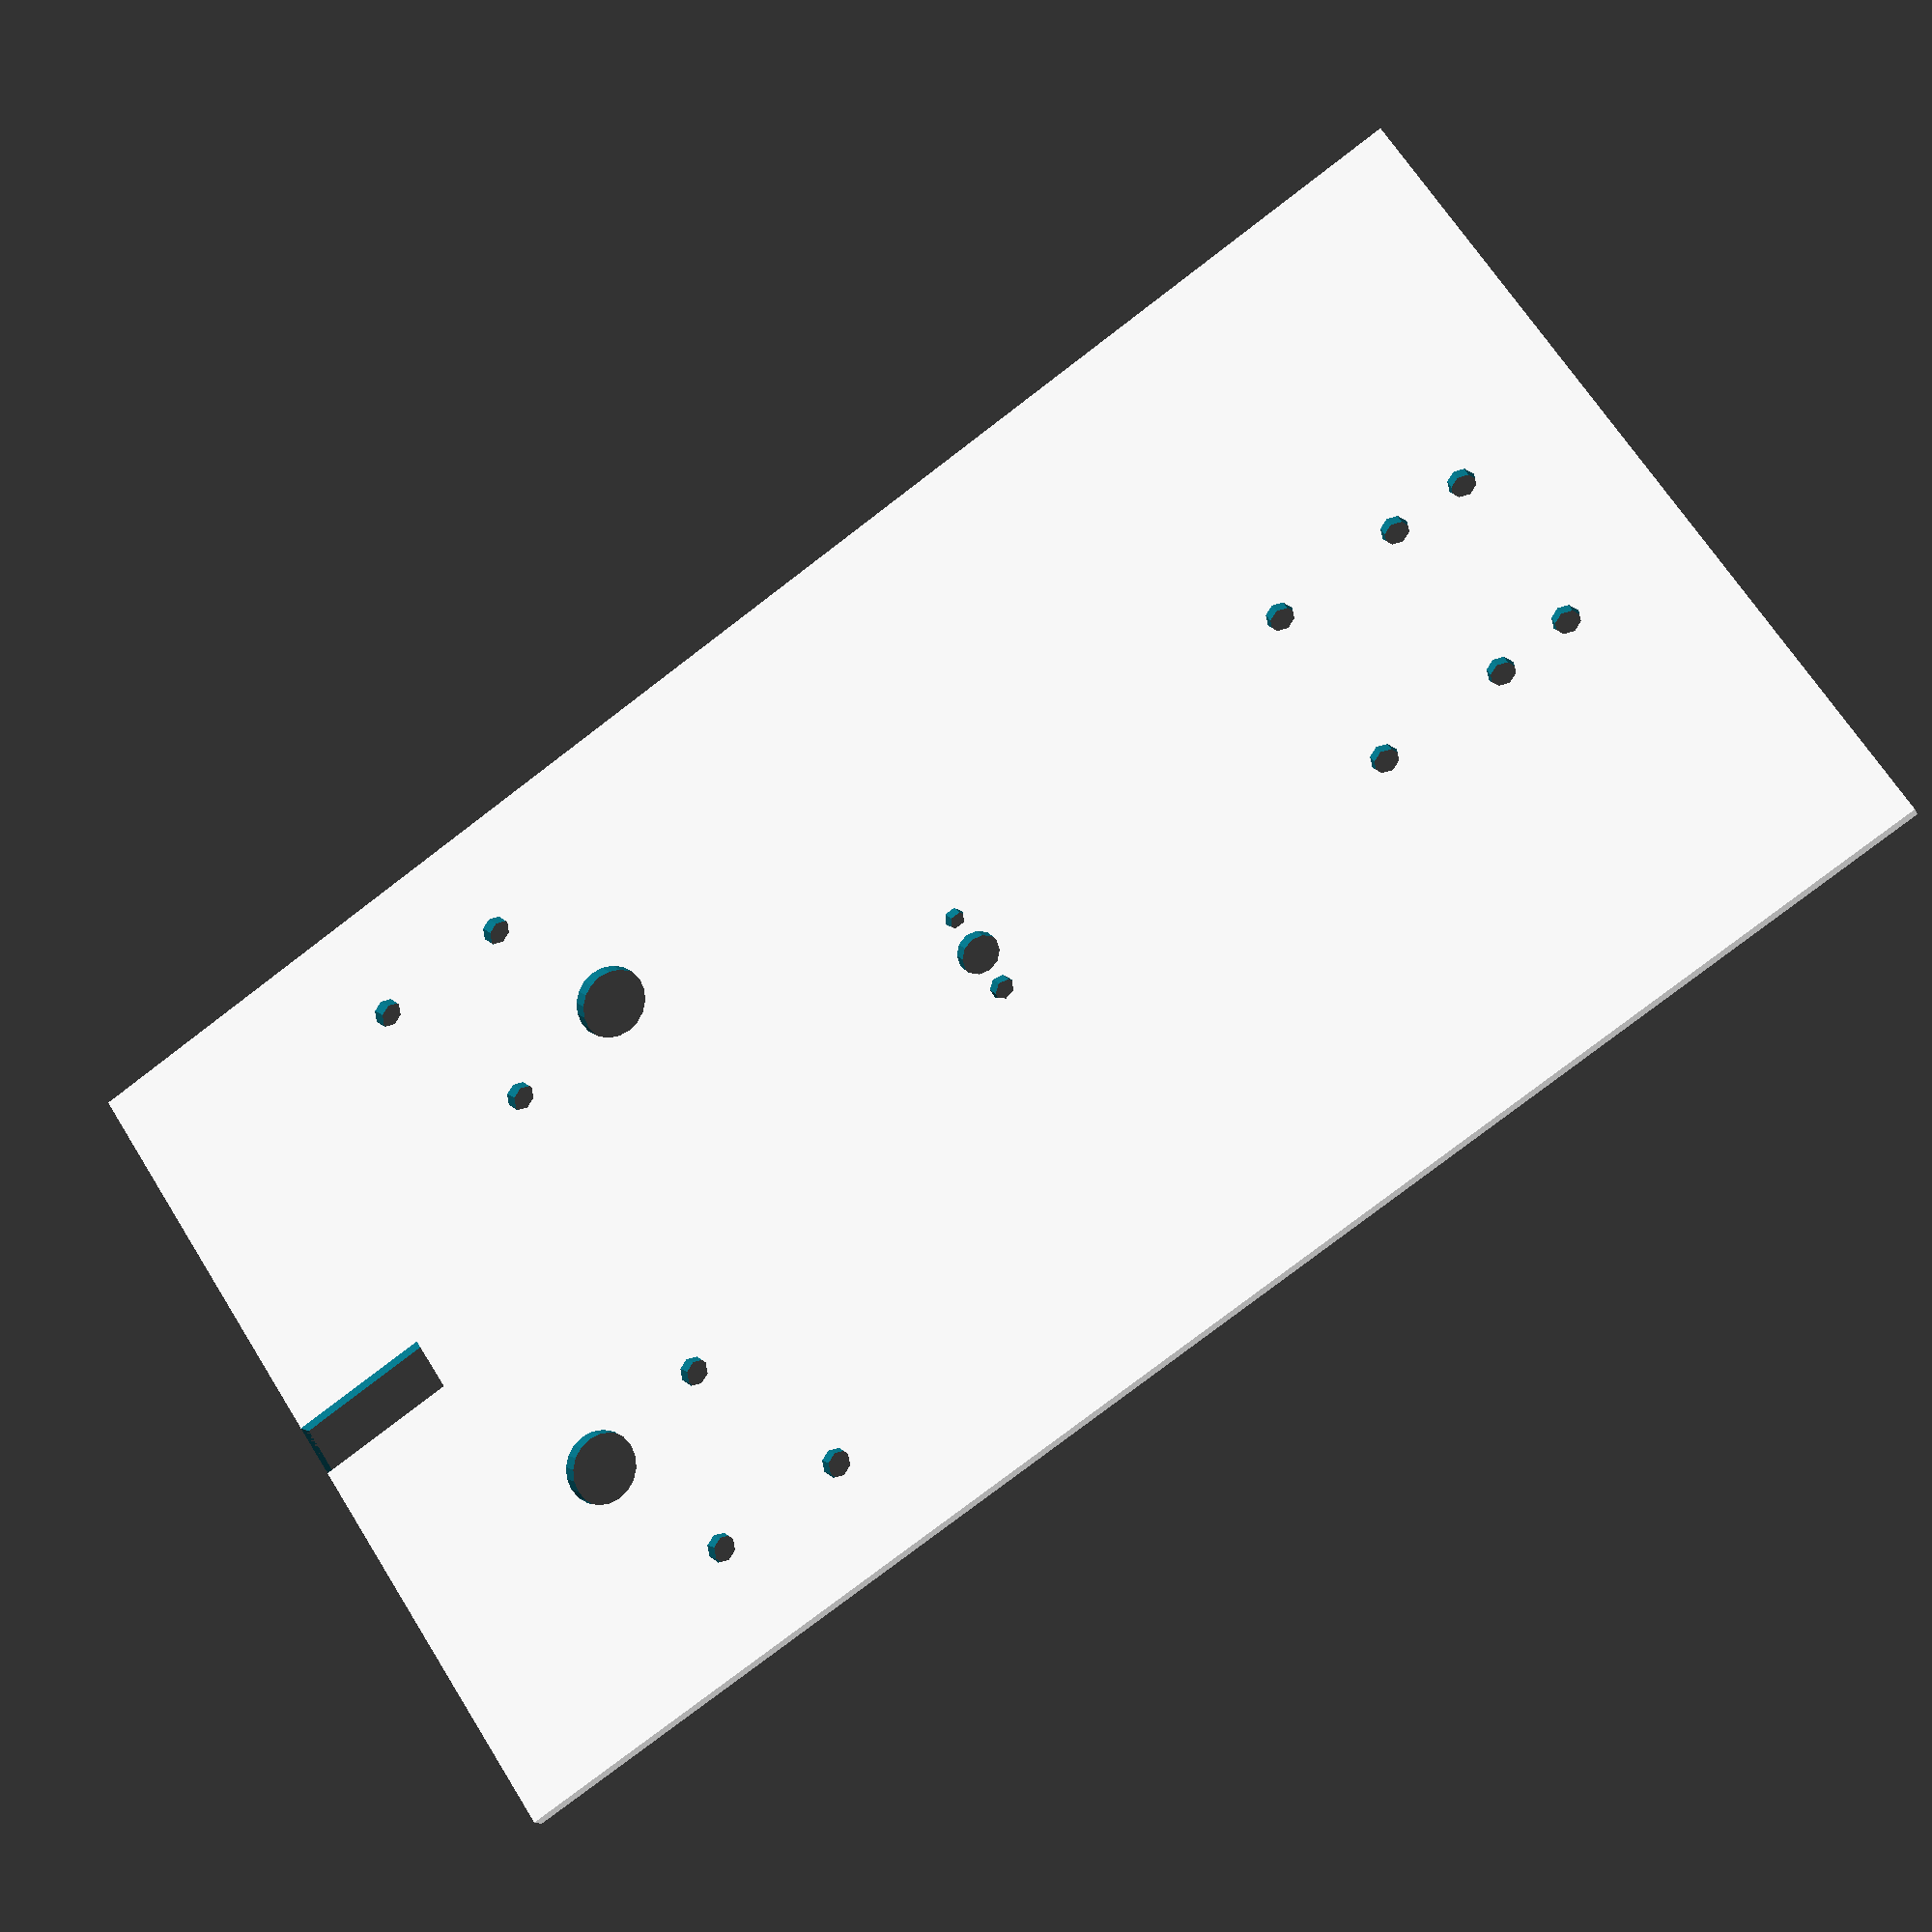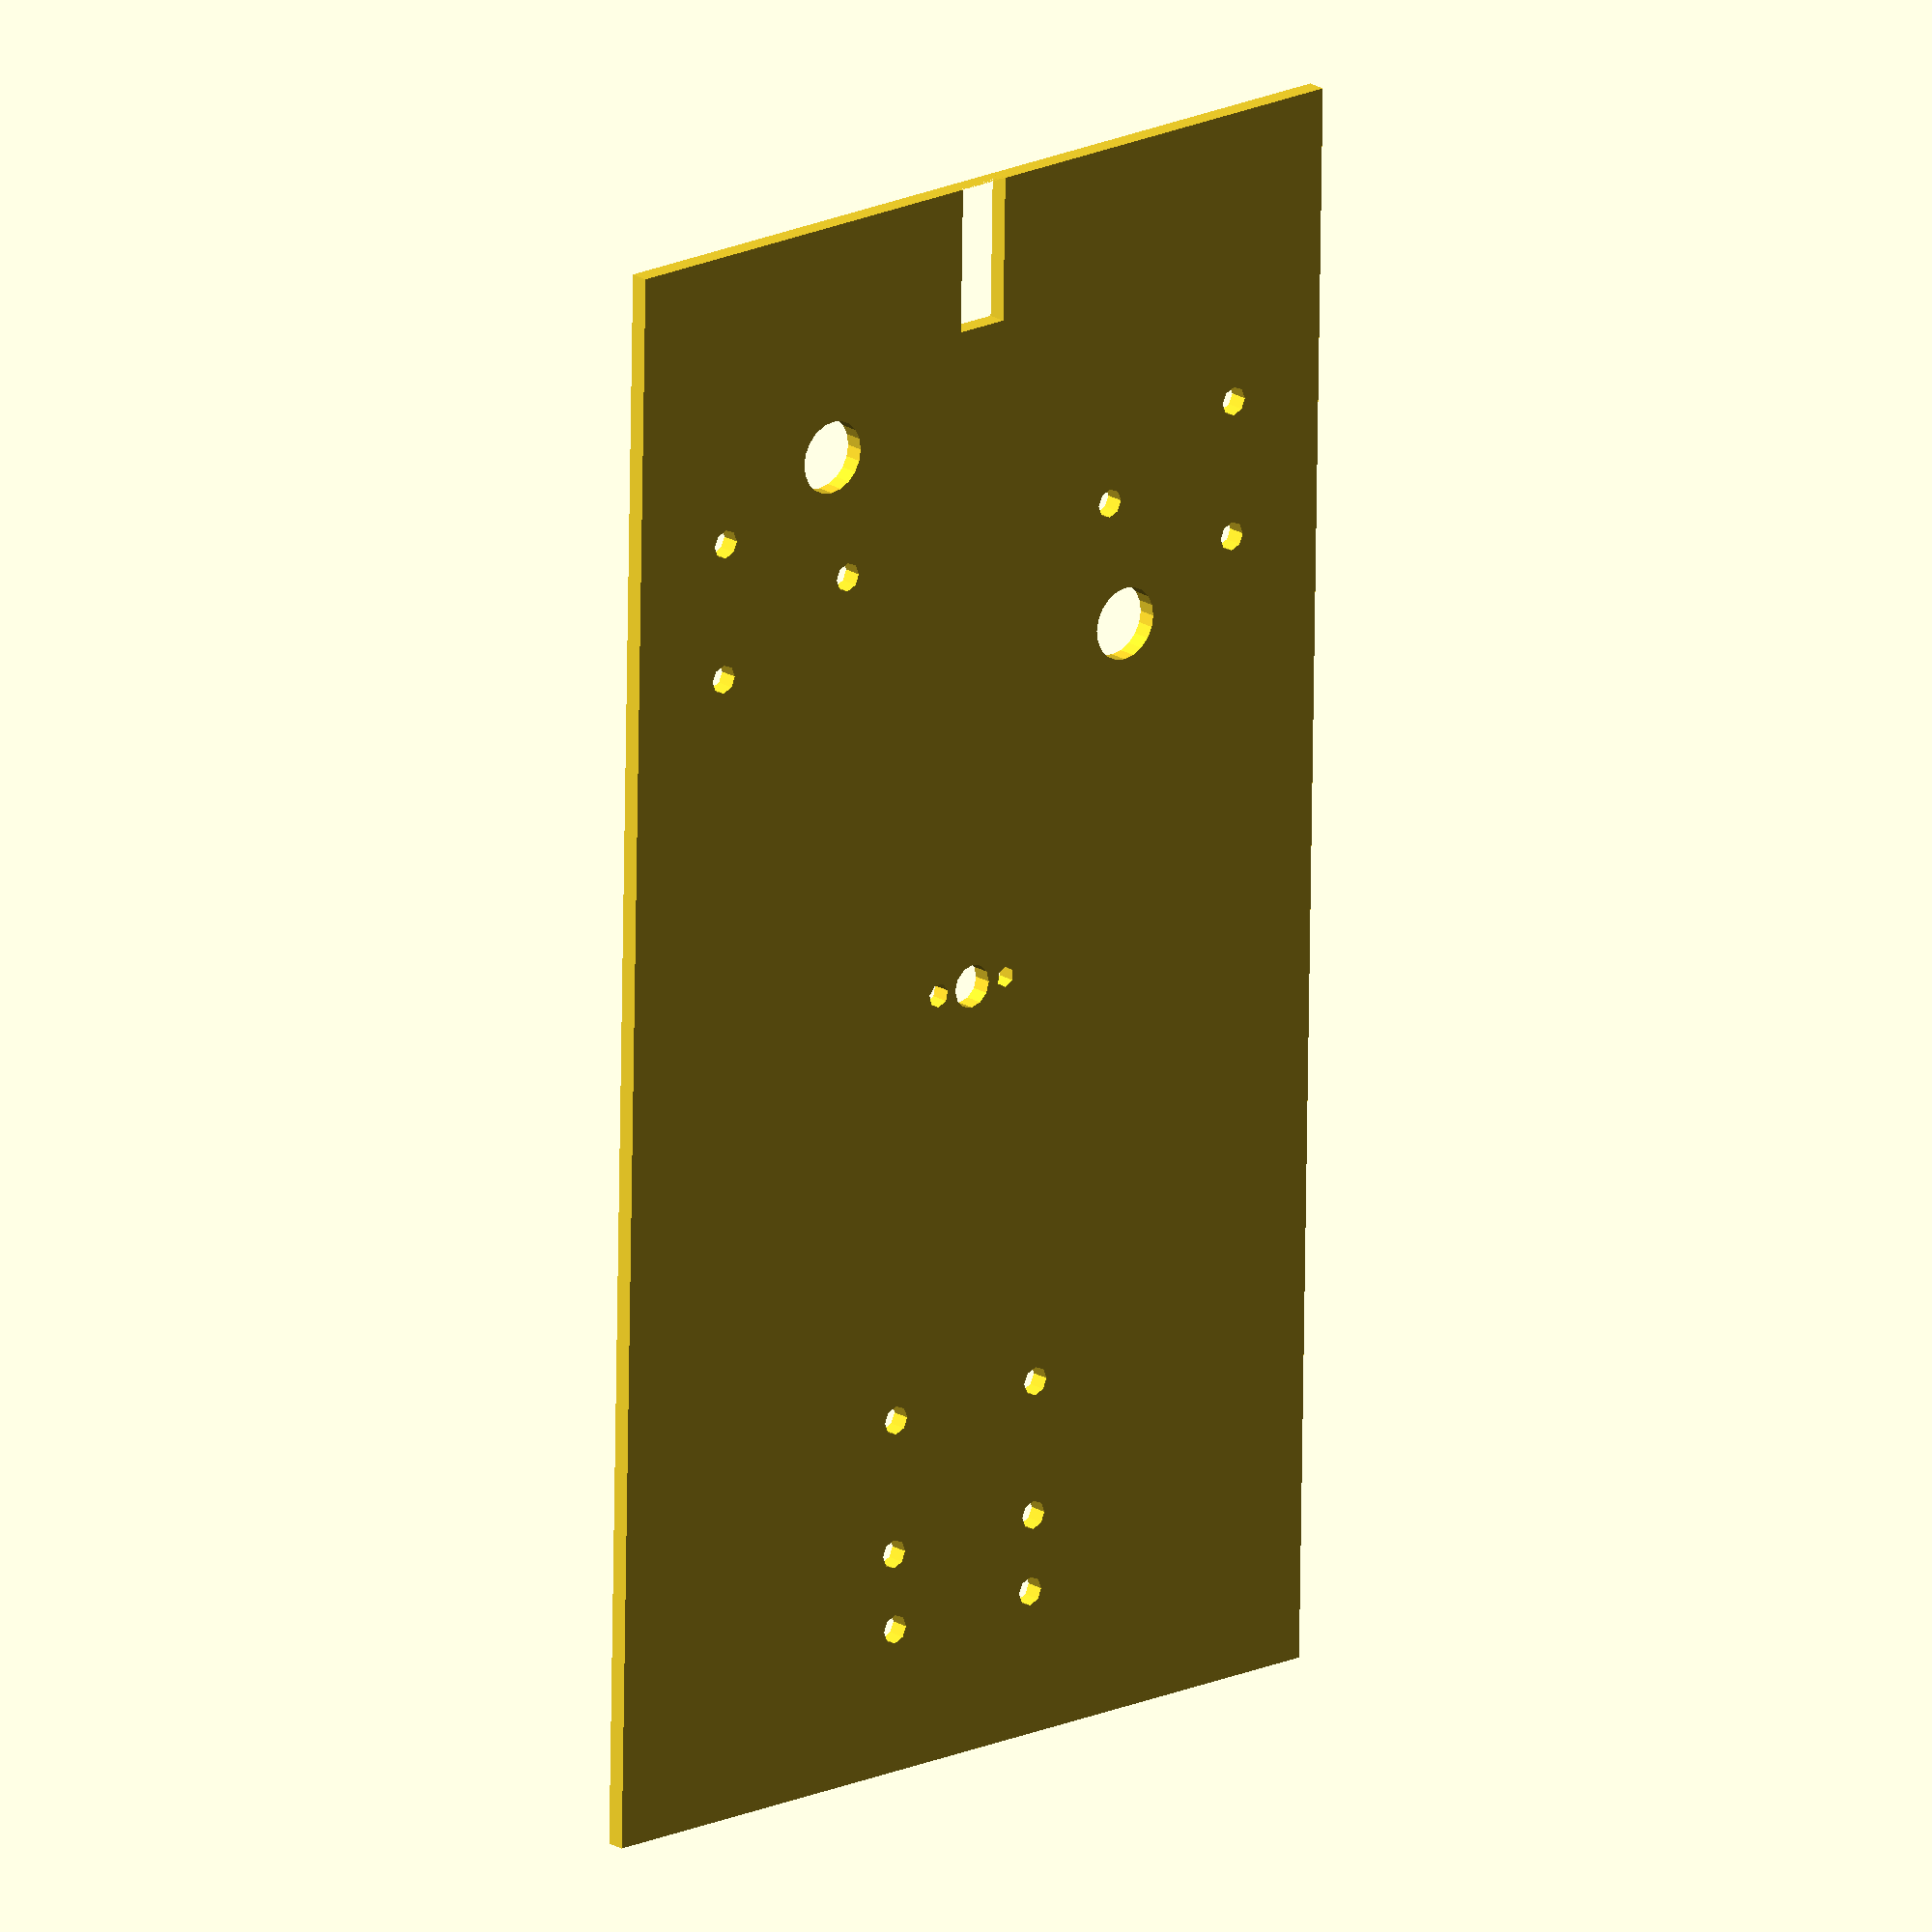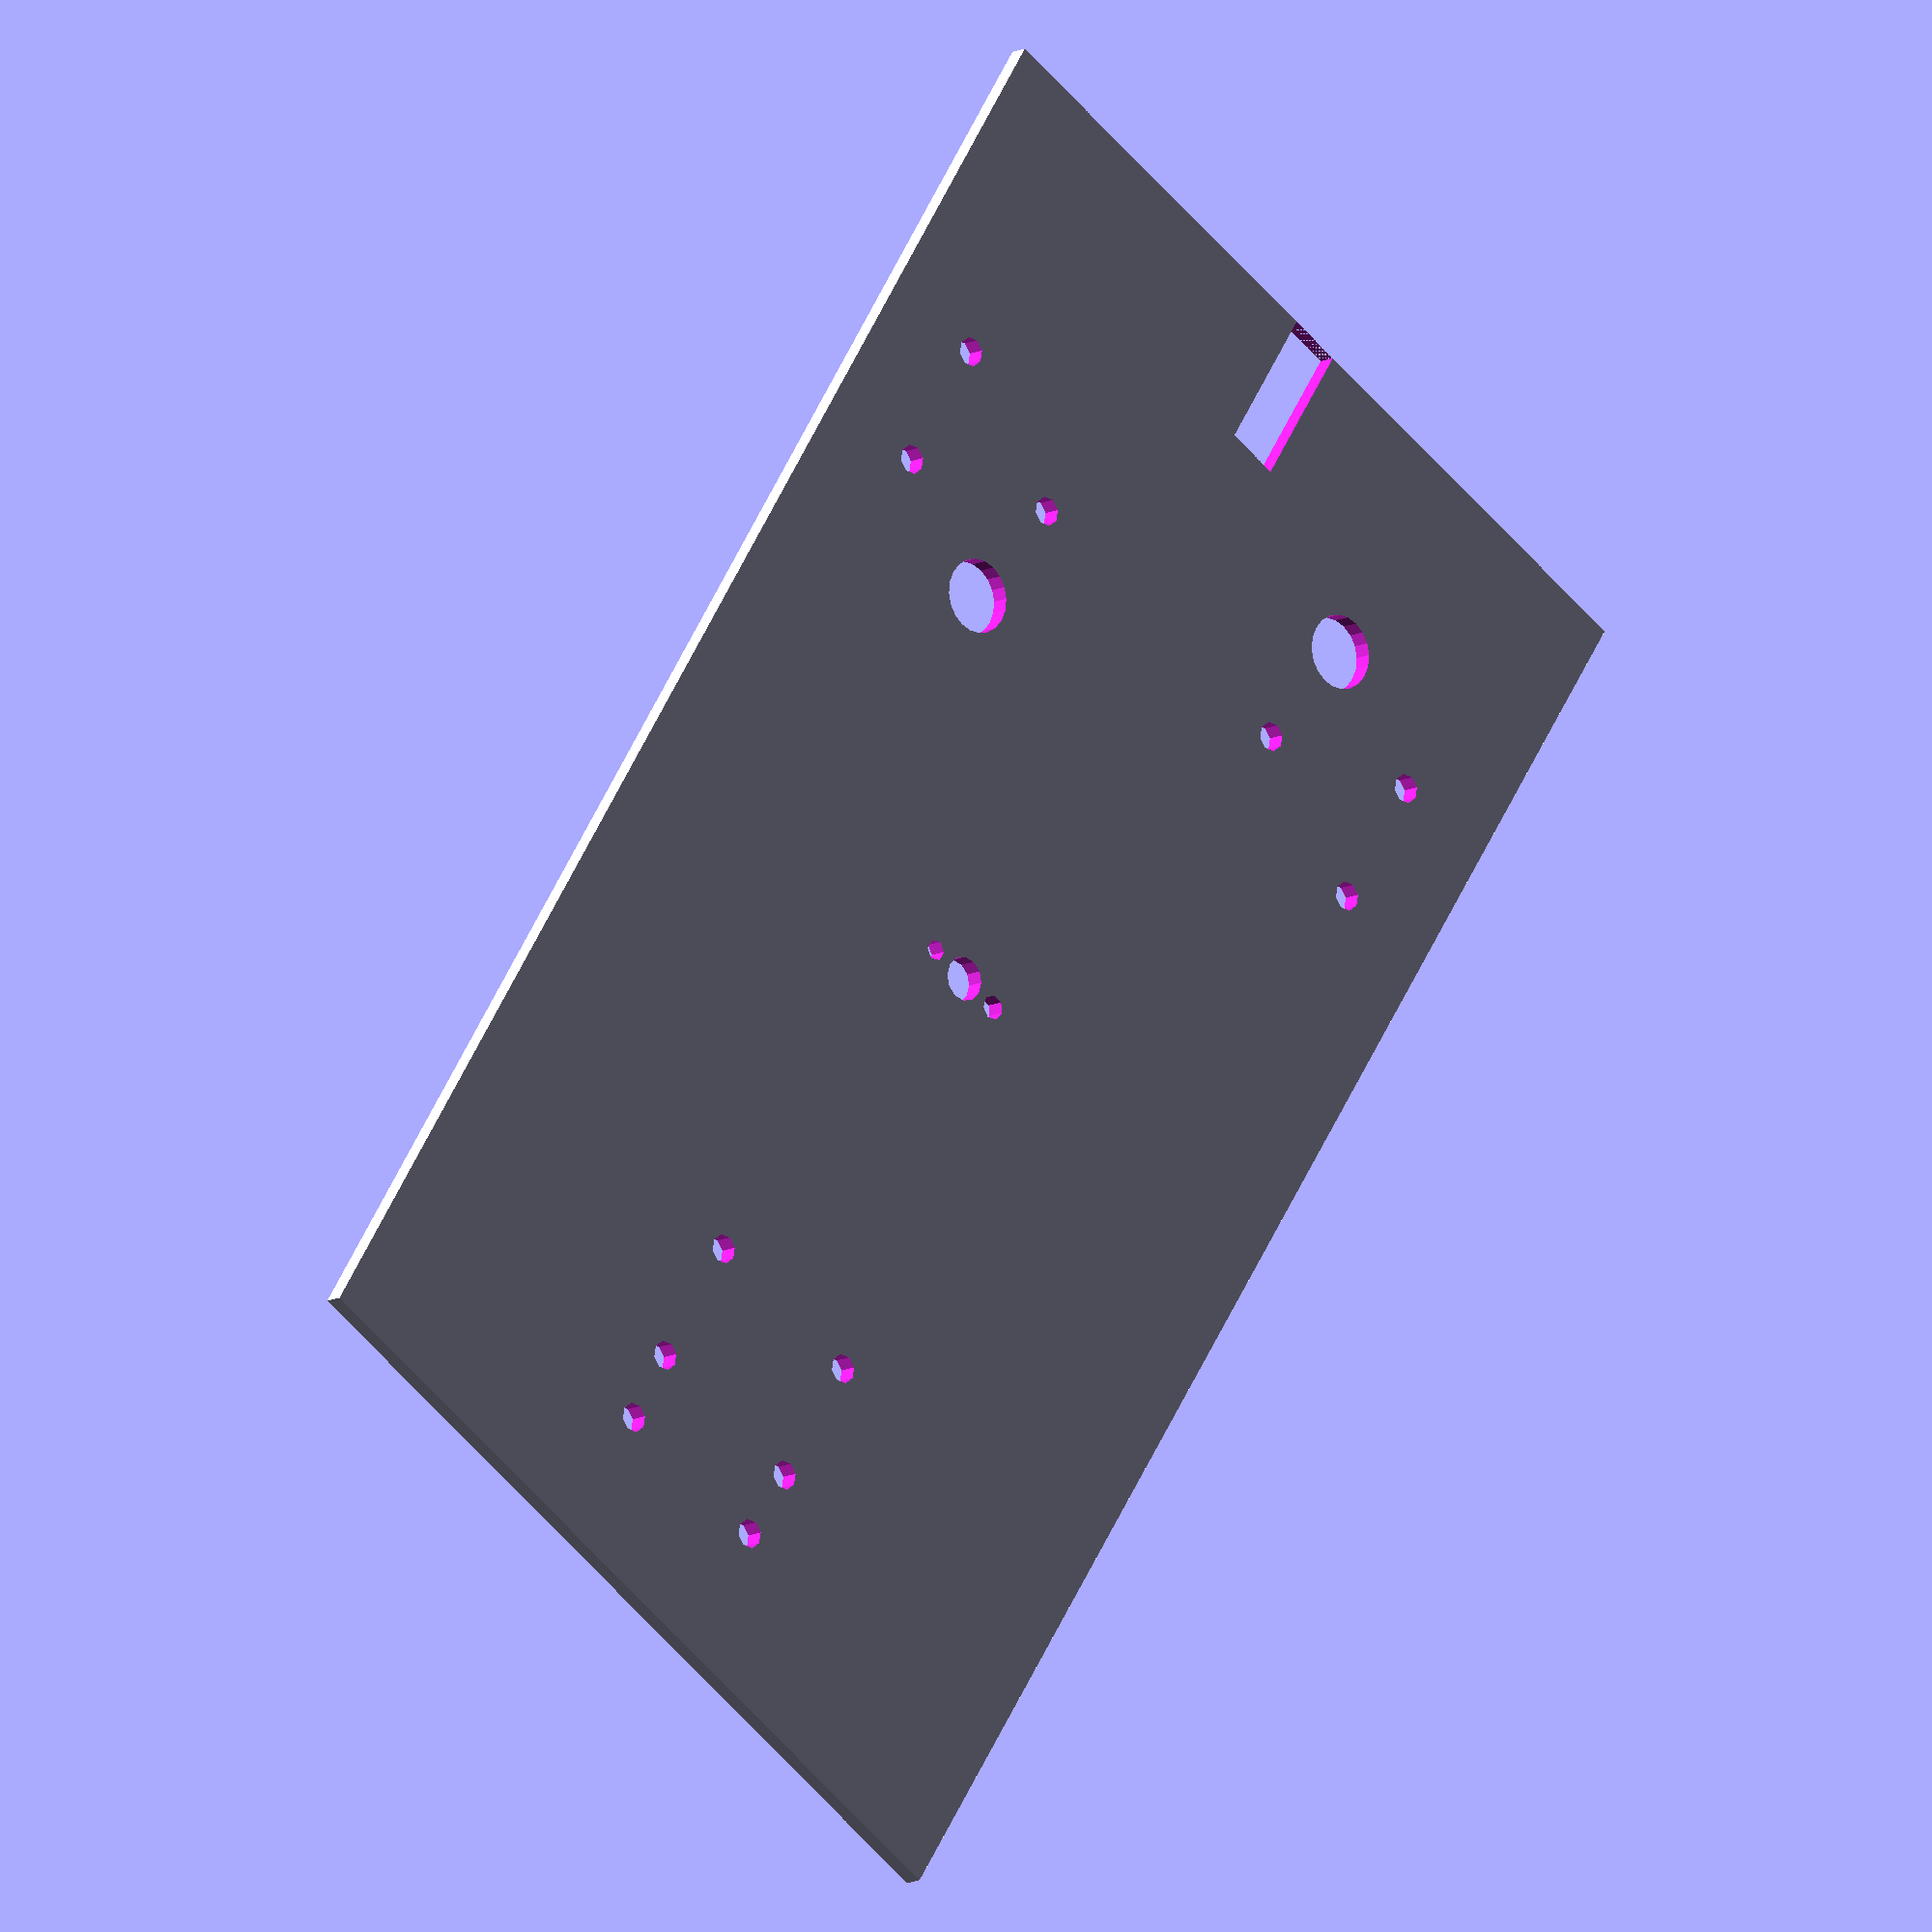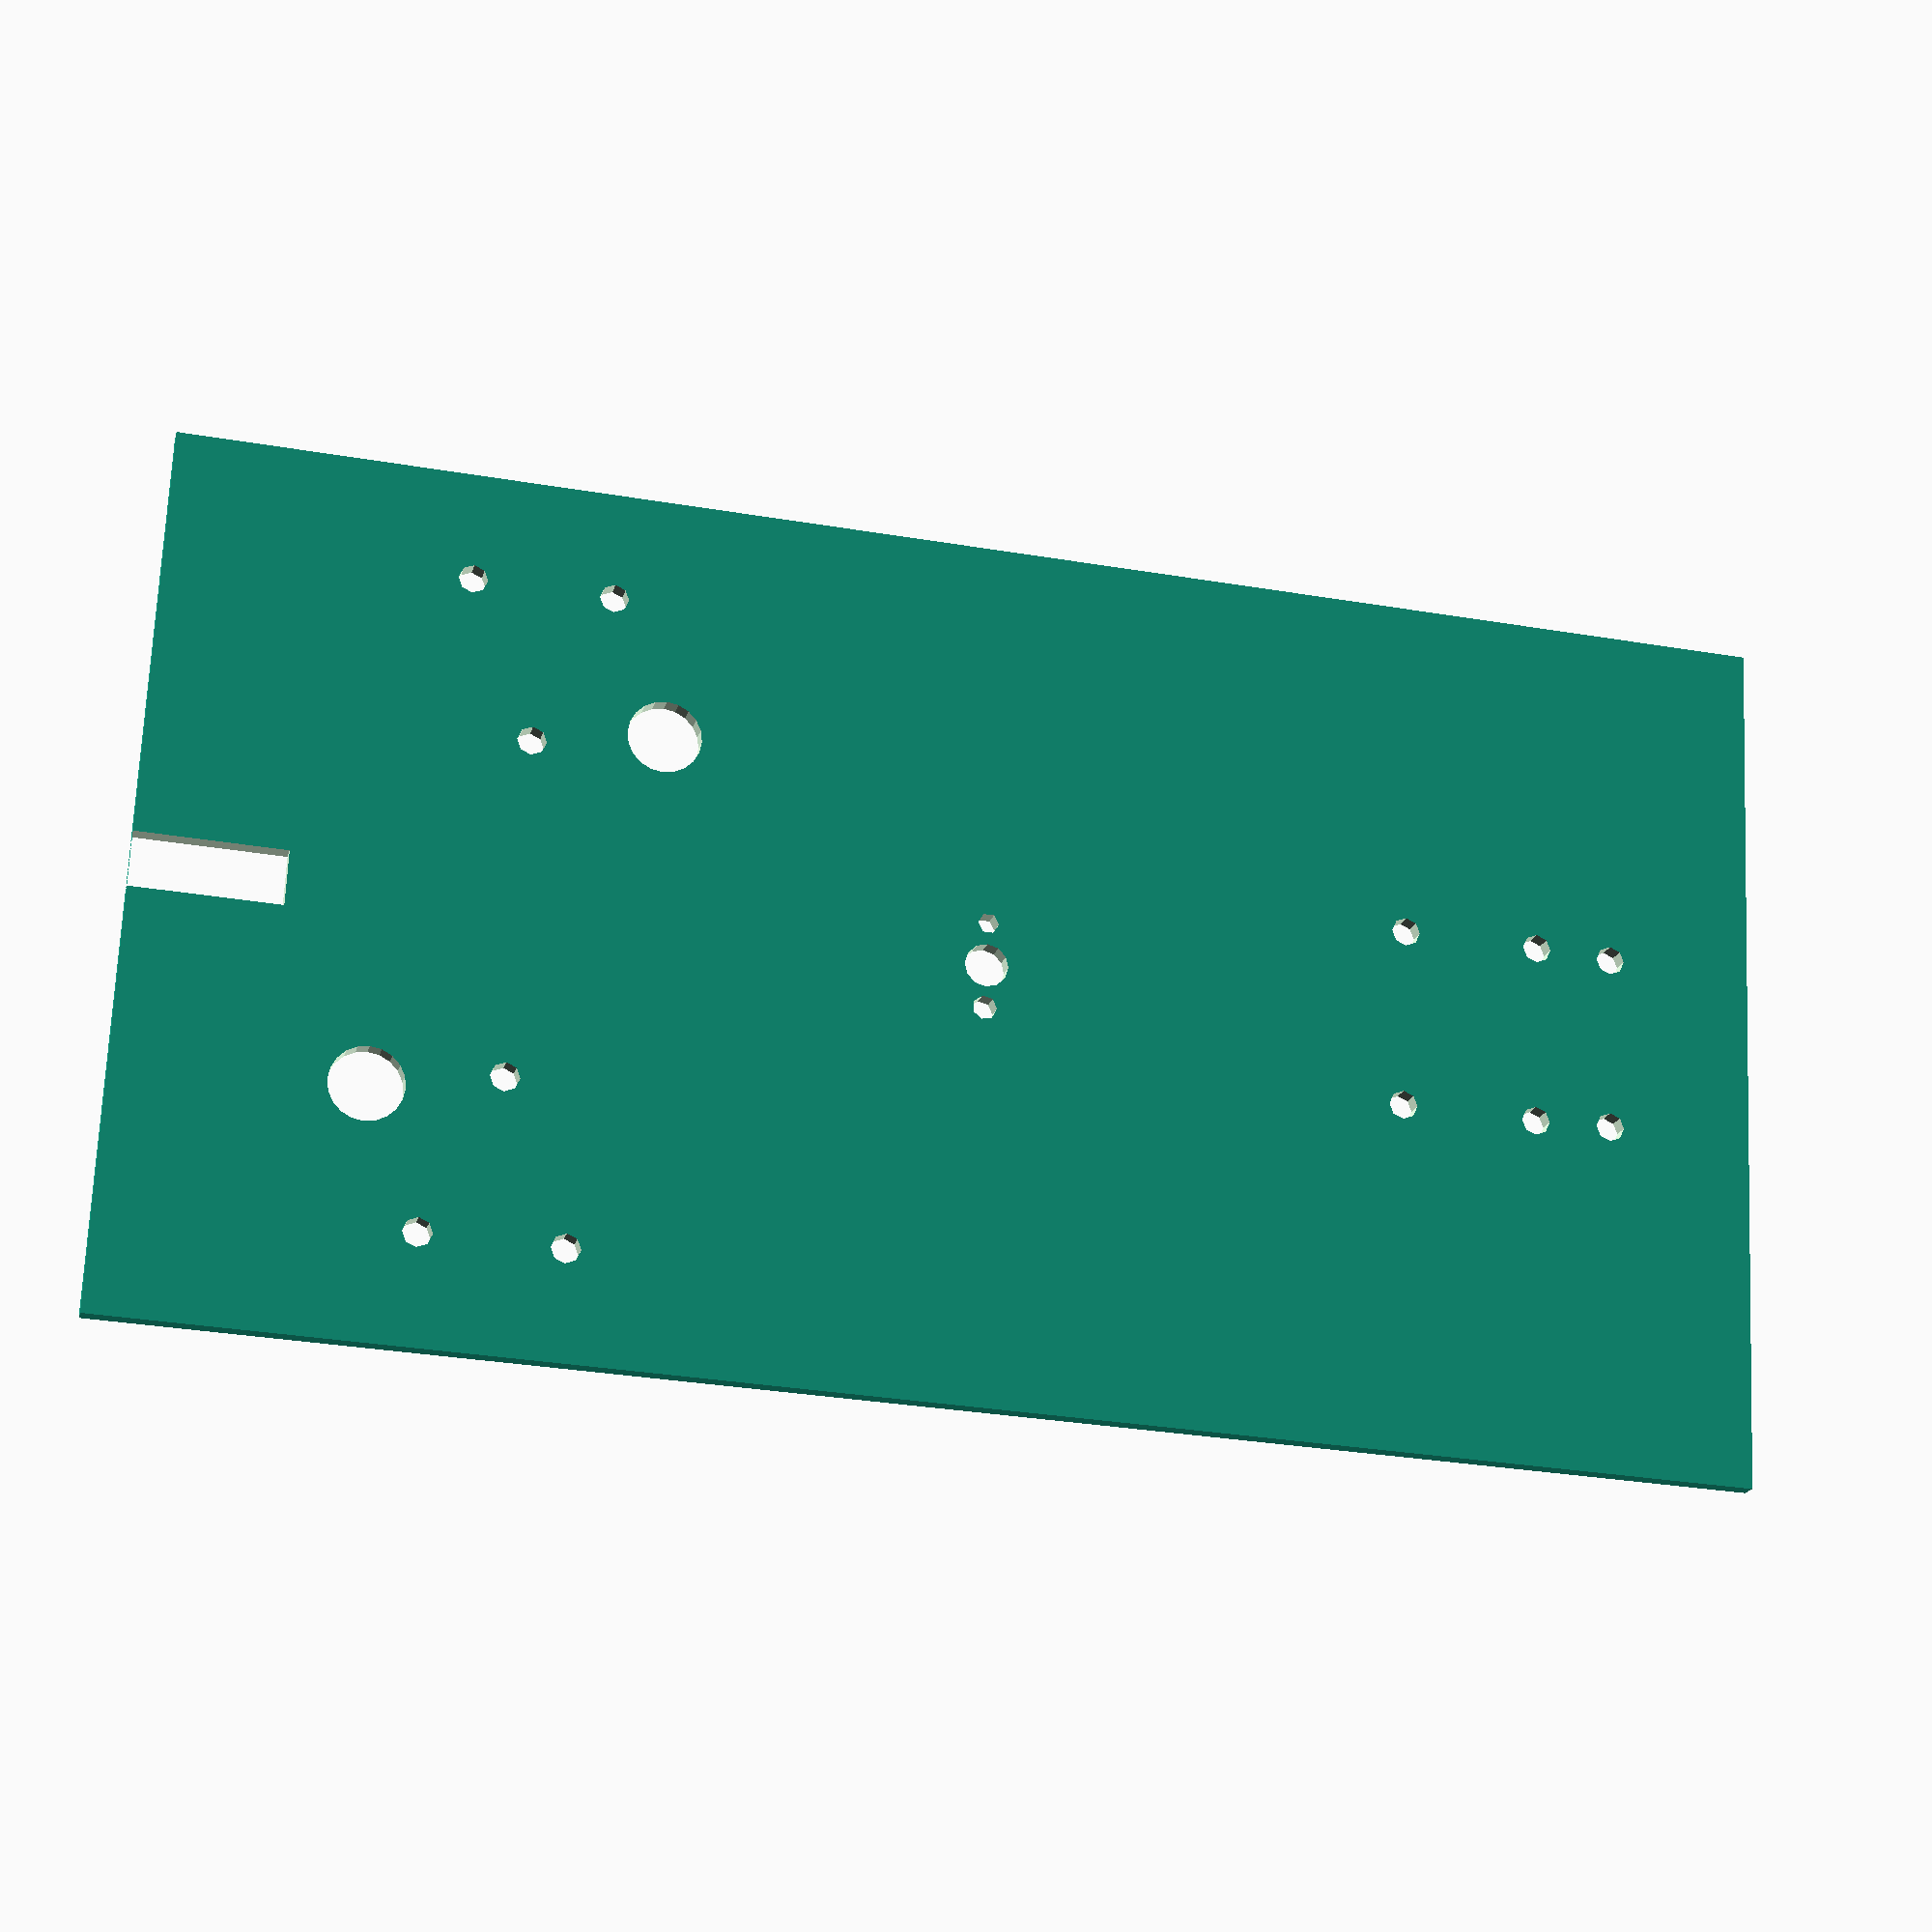
<openscad>
$inch = 25.4;
$half = $inch/2;
$quarter = $inch/4;
$eigth = $inch/8;
$sixteenth = $inch/16;
$thirtysecondth = $inch/32;

$add_to_tail = 0;

$zip_tie_hole_r = 2.5;

$plate_thickness = 3; // millimeters
$plate_long =              (11.00 + $add_to_tail) * $inch;    
$plate_wide =               6.00 * $inch;
$axle_offset_from_front =   (2.50 + $add_to_tail) * $inch;
$rear_wheel_offset_ff =     (9.00 + $add_to_tail) * $inch;

$gear_box_f2b =             0.75 * $inch;
$gear_box_s2s =             1.00 * $inch;
$gear_box_ledge =           0.50 * $inch;

$r_wheel_base_w =        (1 + 5/8) * $inch;
$r_wheel_base_l =        (1 + 1/4) * $inch;
$bread_board_w =         (2 + 1/8) * $inch;
$bread_board_l =         (3 + 1/4) * $inch;

$hole_offset_from_center_w = 
                       $r_wheel_base_w/2 - (5/32 * $inch) -1;
$hole_offset_from_center_l = 
                       $r_wheel_base_l/2 - (5/32 * $inch);

$battery_offset_ff =           (10 + $add_to_tail) * $inch;
$battery_w =                    1 * $inch;

$sense_slot_l = 1 * $inch;
$sense_slot_w = 3/8 * $inch;

$wire_port_r = 1/4 * $inch;

$potentiometer_offset_ff = $axle_offset_from_front 
                           + $bread_board_l/2 
                           + 1.5 * $inch;
$potentiometer_hole_r = (9/32 * $inch / 2) + 0.2;
                 

module base_plate (length, width) {

   difference () {
      translate([0,0,0]) {
         cube([length, width, $eigth]);
      }
      // left gearbox zip tie holes
      // front  (The zip tie hole radius in the first coord
      // is so that the whole hole is out from under the 
      // fitting
      translate([$axle_offset_from_front - $gear_box_f2b/2
                 - $zip_tie_hole_r,
                 $gear_box_s2s - $gear_box_ledge/2,
                 -1]) {
         cylinder(r=$zip_tie_hole_r, h=$plate_thickness + 2);
      }
      // back
      translate([$axle_offset_from_front + $gear_box_f2b/2
                 + $zip_tie_hole_r,
                 $gear_box_s2s - $gear_box_ledge/2,
                 -1]) {
         cylinder(r=$zip_tie_hole_r, h=$plate_thickness + 2);
      }
      // right gearbox zip tie holes
      // front
      translate([$axle_offset_from_front - $gear_box_f2b/2
                  - $zip_tie_hole_r,
                 width - $gear_box_s2s + $gear_box_ledge/2,
                 -1]) {
         cylinder(r=$zip_tie_hole_r, h=$plate_thickness + 2);
      }
      // back
      translate([$axle_offset_from_front + $gear_box_f2b/2
                 + $zip_tie_hole_r,
                 width - $gear_box_s2s + $gear_box_ledge/2,
                 -1]) {
         cylinder(r=$zip_tie_hole_r, h=$plate_thickness + 2);
      }
   // back wheel ziptie holes
    // left front
      translate([$rear_wheel_offset_ff
                   - $hole_offset_from_center_l,
                 width/2 - $hole_offset_from_center_w,
                 -1]) {
         cylinder(r=$zip_tie_hole_r, h=$plate_thickness + 2);
      }

      translate([$rear_wheel_offset_ff 
                   + $hole_offset_from_center_l,
                 width/2 - $hole_offset_from_center_w,
                 -1]) {
         cylinder(r=$zip_tie_hole_r, h=$plate_thickness + 2);
      }
      translate([$rear_wheel_offset_ff
                   - $hole_offset_from_center_l,
                 width/2 + $hole_offset_from_center_w,
                 -1]) {
         cylinder(r=$zip_tie_hole_r, h=$plate_thickness + 2);
      }
      translate([$rear_wheel_offset_ff
                   + $hole_offset_from_center_l,
                 width/2 + $hole_offset_from_center_w,
                 -1]) {
         cylinder(r=$zip_tie_hole_r, h=$plate_thickness + 2);
      }
      // battery holes
      translate([$battery_offset_ff,
                 width/2 + $battery_w/2 + $zip_tie_hole_r,
                 -1]) {
         cylinder(r=$zip_tie_hole_r, h=$plate_thickness + 2);
      }
      translate([$battery_offset_ff,  
                 width/2 - $battery_w/2 - $zip_tie_hole_r ,
                 -1]) {
         cylinder(r=$zip_tie_hole_r, h=$plate_thickness + 2);
      }
      // slot for sensor wire cardboard
      translate([0,  
                 width/2 - $sense_slot_w/2,
                 -1]) {
         cube([$sense_slot_l, 
               $sense_slot_w, 
               $plate_thickness + 2]);
      }
      // zip tie holes for breadboard
      translate([$axle_offset_from_front,  
                 width/2 - $bread_board_w/2 
                    - $zip_tie_hole_r ,
                 -1]) {
         cylinder(r=$zip_tie_hole_r, h=$plate_thickness + 2);
      }
      translate([$axle_offset_from_front,  
                 width/2 + $bread_board_w/2 
                    + $zip_tie_hole_r ,
                 -1]) {
         cylinder(r=$zip_tie_hole_r, h=$plate_thickness + 2);
      }
      // wire port for motor wire
      translate([$axle_offset_from_front - $bread_board_l/2 
                   + 3/4 * $inch,  
                 width/2 - $bread_board_w/2 - $wire_port_r,
                 -1]) {
         cylinder(r=$wire_port_r, 
                  h=$plate_thickness + 2);
      }
      // wire port for potentiometer wire
      translate([$axle_offset_from_front + $bread_board_l/2 
                   - 3/4 * $inch,  
                 width/2 + $bread_board_w/2 + $wire_port_r,
                 -1]) {
         cylinder(r=$wire_port_r, 
                  h=$plate_thickness + 2);
      }

/*    //bread board position
      translate([$axle_offset_from_front - $bread_board_l/2,  
                 width/2 - $bread_board_w/2,
                 -1]) {
         cube([$bread_board_l, 
               $bread_board_w, 
               $plate_thickness + 2]);
      }      
*/
      // potentiometer mounting hole
      translate([$potentiometer_offset_ff,  
                 width/2,
                 -1]) {
         cylinder(r=$potentiometer_hole_r, h=$plate_thickness + 2);
      }
      // and potentiometer retaining pin holes
      translate([$potentiometer_offset_ff,  
                 width/2 - 7.5,
                 -1]) {
         cylinder(r=$inch/12, h=$plate_thickness + 2);
      }
      translate([$potentiometer_offset_ff,  
                 width/2 + 7.5,
                 -1]) {
         cylinder(r=$inch/14, h=$plate_thickness + 2);
      }
   }
}

$2d = 0;
if ($2d) {
    projection(cut=true) {
       translate([0,0,0]) rotate([0,0,0]) {
          base_plate($plate_long, $plate_wide);
       }
    }
} else {
   translate([0,0,0]) rotate([0,0,0]) {
      base_plate($plate_long, $plate_wide);
   }
}


</openscad>
<views>
elev=193.6 azim=146.5 roll=162.3 proj=p view=wireframe
elev=339.9 azim=91.1 roll=318.3 proj=o view=solid
elev=11.8 azim=57.2 roll=139.5 proj=o view=solid
elev=199.1 azim=182.6 roll=193.9 proj=p view=solid
</views>
